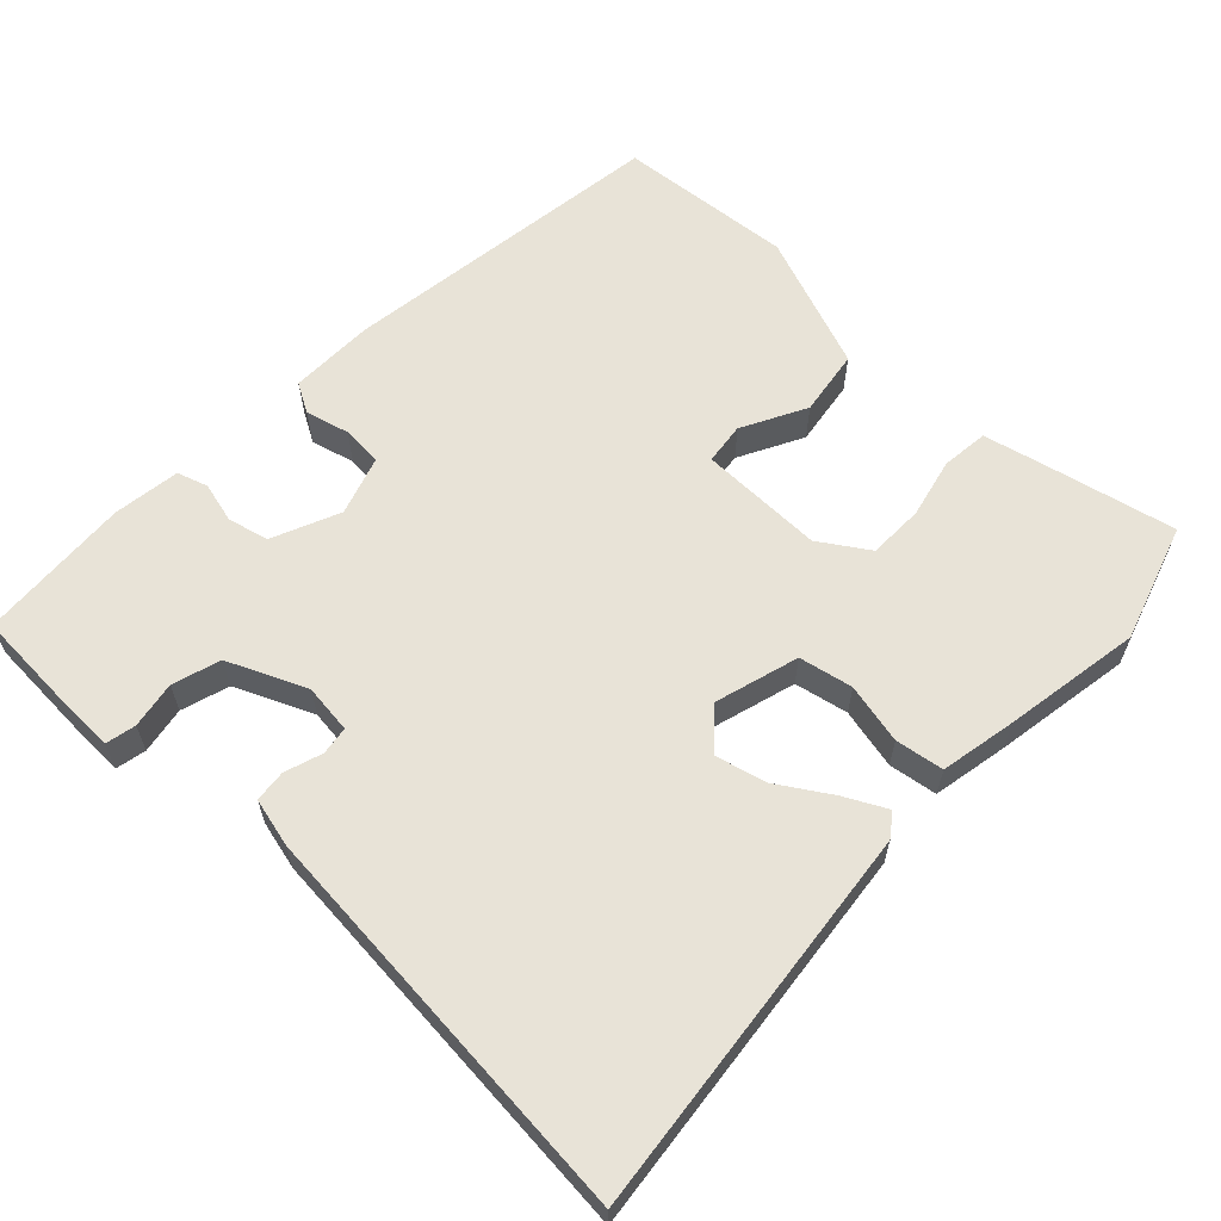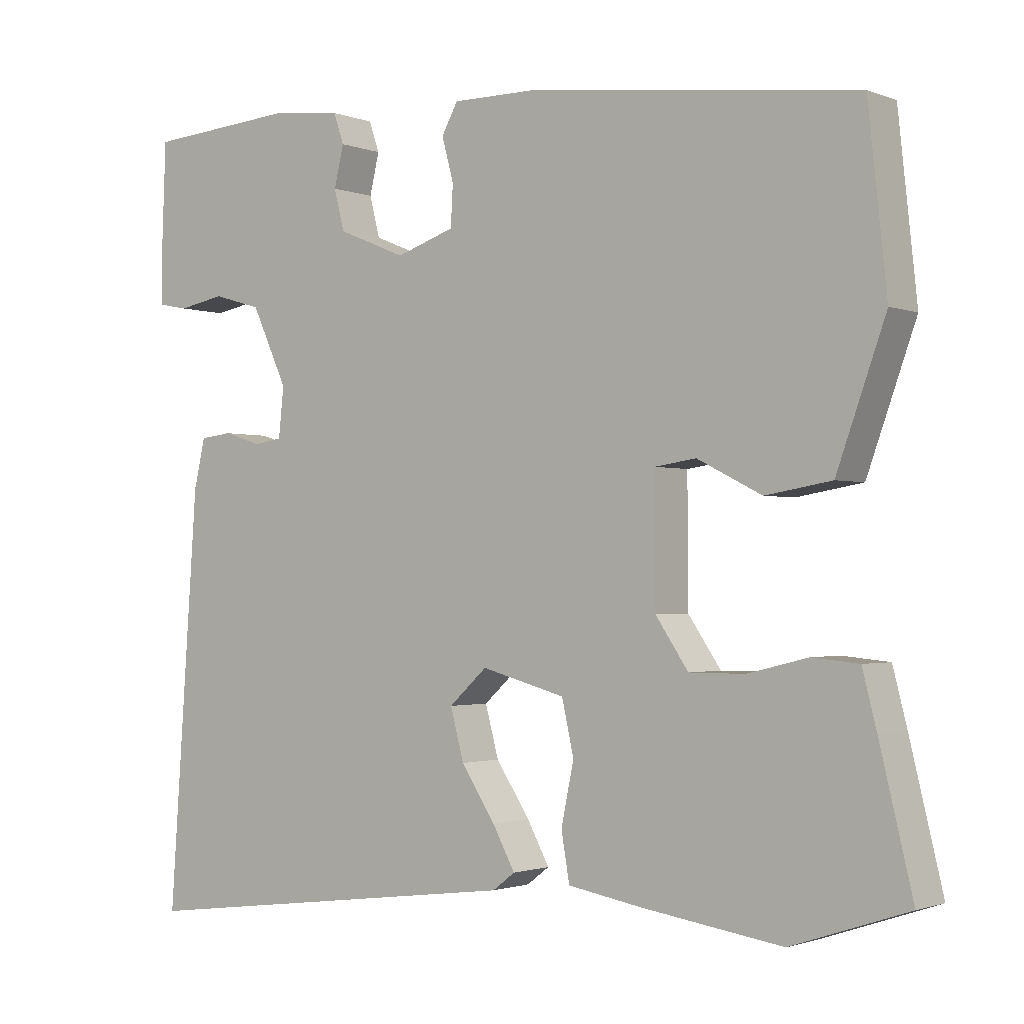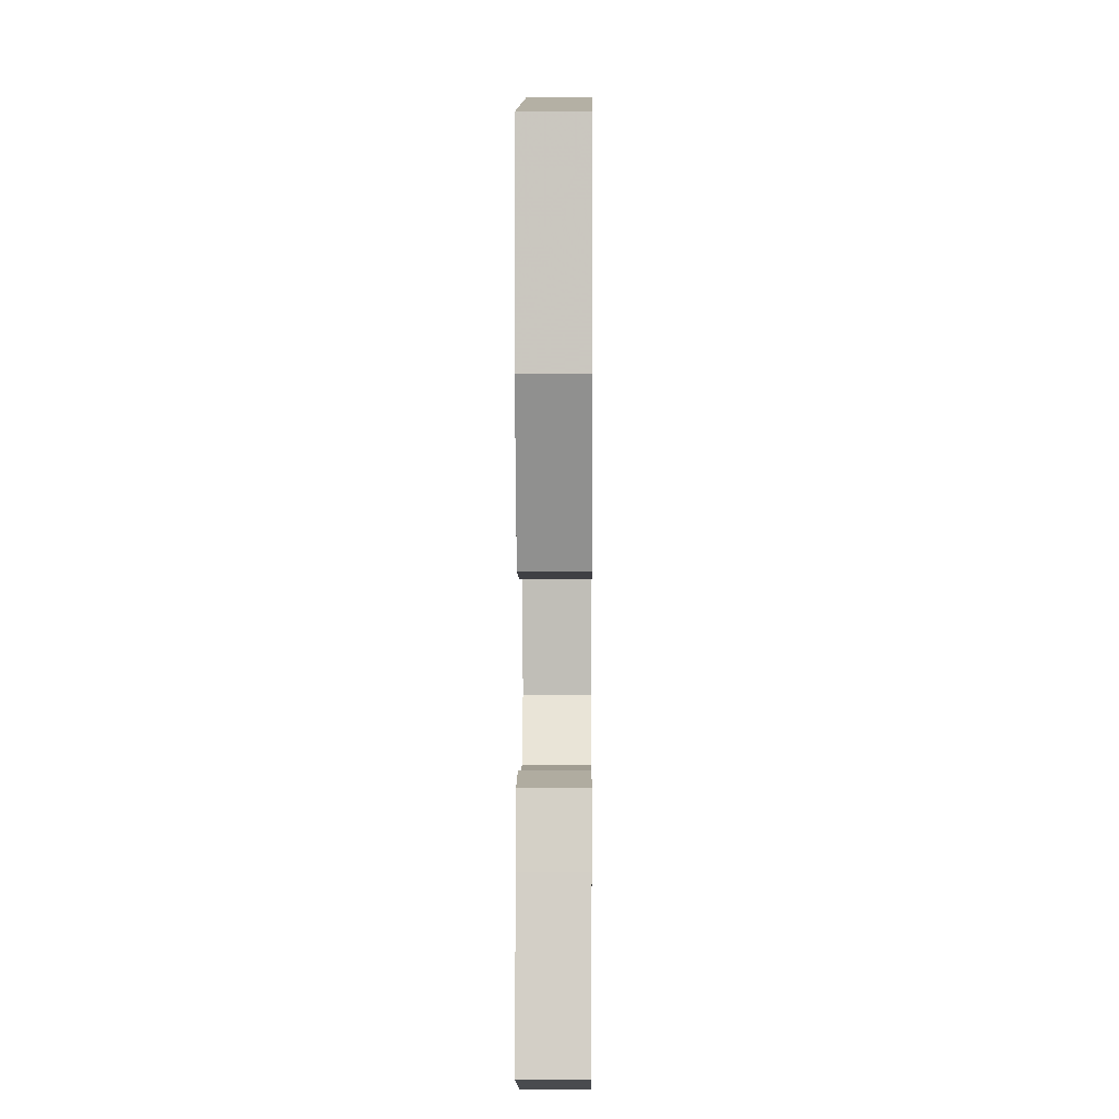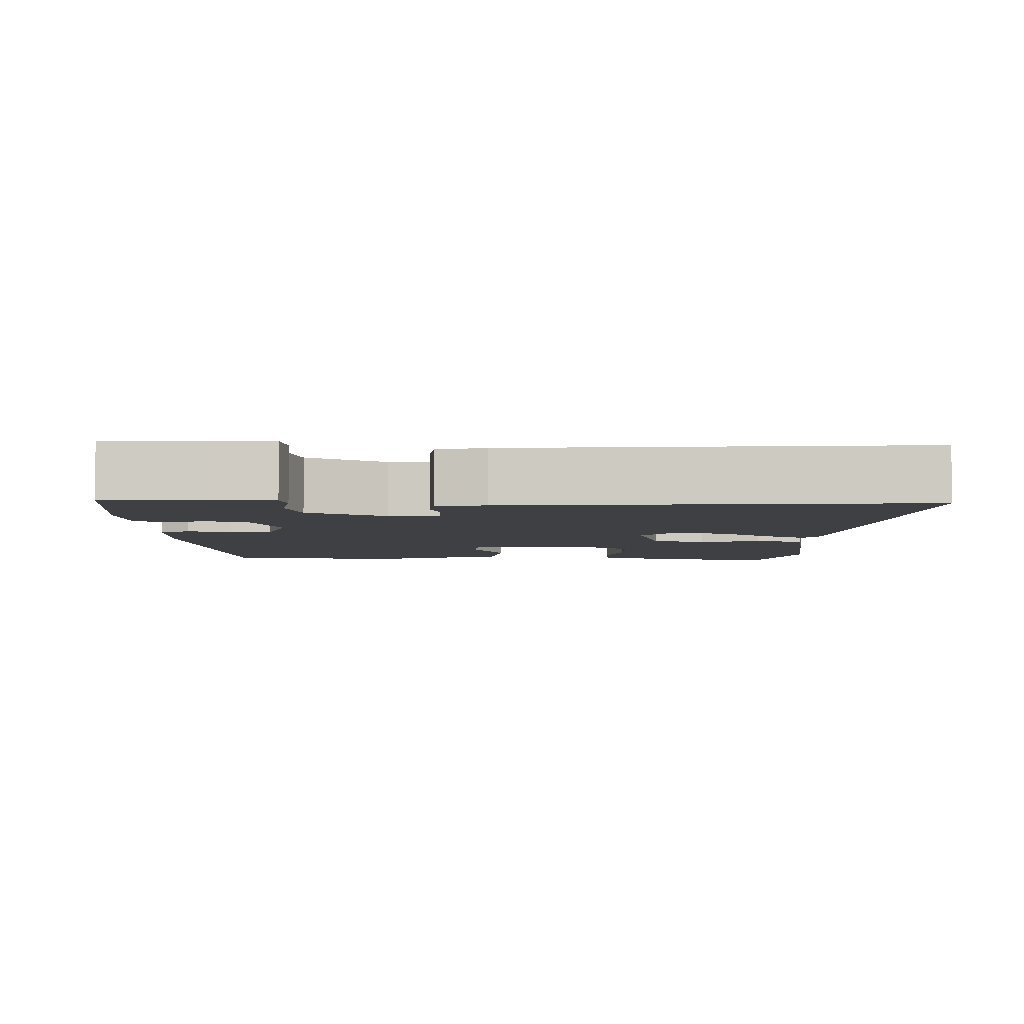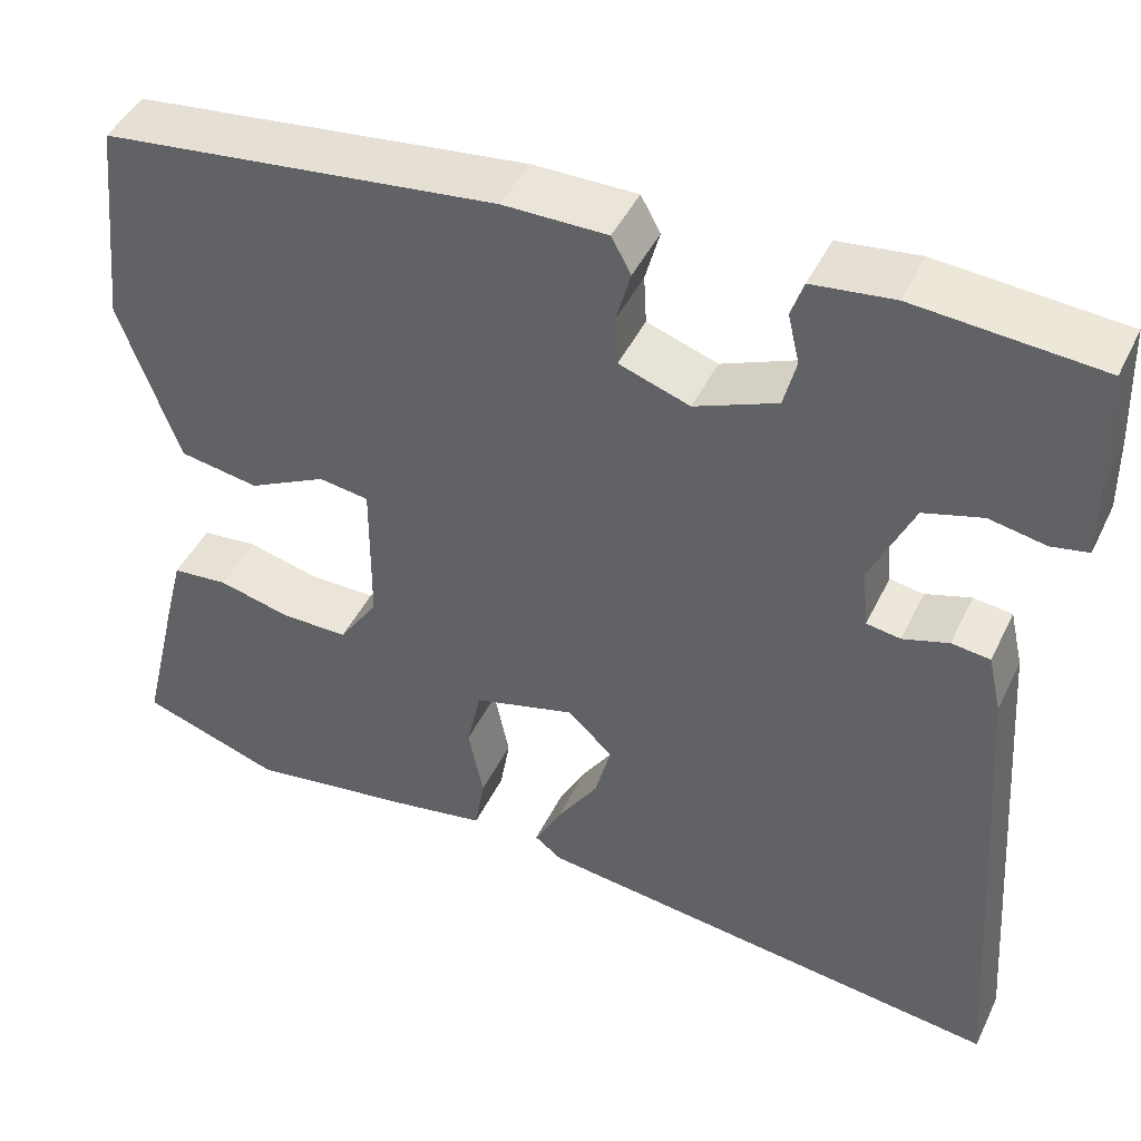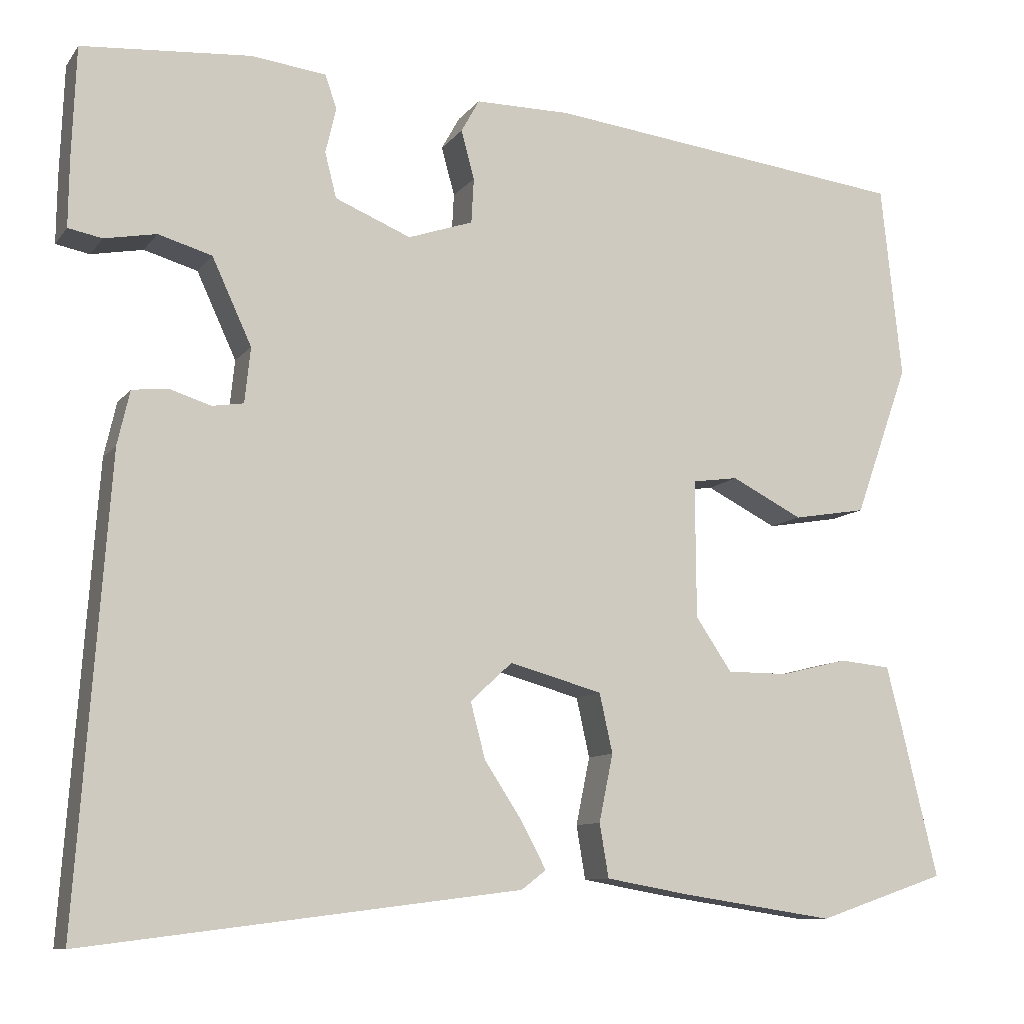
<metadata>
{"format":"obj","ext":"obj","renderer":"f3d","projection":"perspective","resolution":1024,"background":"white","views":[{"elev":61.8,"azim":134.5,"up":"+Y"},{"elev":-1.6,"azim":-143.6,"up":"+Z"},{"elev":4.6,"azim":-89.4,"up":"+Z"},{"elev":-5.0,"azim":89.0,"up":"+Y"},{"elev":44.9,"azim":24.6,"up":"+Z"},{"elev":-9.9,"azim":158.5,"up":"+Z"}]}
</metadata>
<code>
v 0.537 0.07 0.454
v 0.542 0.07 0.319
v 0.543 0.07 0.237
v 0.502 0.07 0.229
v 0.439 0.07 0.241
v 0.374 0.07 0.222
v 0.326 0.07 0.118
v 0.333 0.07 0.051
v 0.371 0.07 0.045
v 0.422 0.07 0.061
v 0.465 0.07 0.056
v 0.48 0.07 -0.01
v 0.519 0.07 -0.566
v -0.01 0.07 -0.499
v -0.04 0.07 -0.476
v -0.01 0.07 -0.42
v 0.036 0.07 -0.35
v 0.054 0.07 -0.282
v 0.003 0.07 -0.235
v -0.11 0.07 -0.266
v -0.126 0.07 -0.338
v -0.109 0.07 -0.42
v -0.12 0.07 -0.485
v -0.222 0.07 -0.503
v -0.409 0.07 -0.531
v -0.566 0.07 -0.478
v -0.522 0.07 -0.295
v -0.503 0.07 -0.22
v -0.44 0.07 -0.214
v -0.359 0.07 -0.234
v -0.284 0.07 -0.234
v -0.24 0.07 -0.169
v -0.239 0.07 -0.001
v -0.295 0.07 0.007
v -0.382 0.07 -0.037
v -0.471 0.07 -0.022
v -0.537 0.07 0.162
v -0.512 0.07 0.398
v -0.07 0.07 0.451
v 0.046 0.07 0.451
v 0.068 0.07 0.411
v 0.052 0.07 0.352
v 0.055 0.07 0.297
v 0.134 0.07 0.27
v 0.226 0.07 0.308
v 0.24 0.07 0.363
v 0.227 0.07 0.418
v 0.241 0.07 0.459
v 0.332 0.07 0.47
v 0.537 0 0.454
v 0.542 0 0.319
v 0.543 0 0.237
v 0.502 0 0.229
v 0.439 0 0.241
v 0.374 0 0.222
v 0.326 0 0.118
v 0.333 0 0.051
v 0.371 0 0.045
v 0.422 0 0.061
v 0.465 0 0.056
v 0.48 0 -0.01
v 0.519 0 -0.566
v -0.01 0 -0.499
v -0.04 0 -0.476
v -0.01 0 -0.42
v 0.036 0 -0.35
v 0.054 0 -0.282
v 0.003 0 -0.235
v -0.11 0 -0.266
v -0.126 0 -0.338
v -0.109 0 -0.42
v -0.12 0 -0.485
v -0.222 0 -0.503
v -0.409 0 -0.531
v -0.566 0 -0.478
v -0.522 0 -0.295
v -0.503 0 -0.22
v -0.44 0 -0.214
v -0.359 0 -0.234
v -0.284 0 -0.234
v -0.24 0 -0.169
v -0.239 0 -0.001
v -0.295 0 0.007
v -0.382 0 -0.037
v -0.471 0 -0.022
v -0.537 0 0.162
v -0.512 0 0.398
v -0.07 0 0.451
v 0.046 0 0.451
v 0.068 0 0.411
v 0.052 0 0.352
v 0.055 0 0.297
v 0.134 0 0.27
v 0.226 0 0.308
v 0.24 0 0.363
v 0.227 0 0.418
v 0.241 0 0.459
v 0.332 0 0.47
f 46 47 48 49
f 45 46 49 1
f 39 40 41 42
f 39 42 43
f 38 39 43
f 37 38 43 44
f 34 35 36 37
f 33 34 37 44
f 27 28 29 30
f 27 30 31
f 26 27 31
f 25 26 31
f 24 25 31 32
f 21 22 23 24
f 20 21 24 32
f 14 15 16 17
f 12 13 14 17
f 12 17 18
f 9 10 11 12
f 8 9 12 18
f 7 8 18 19
f 2 3 4 5
f 45 1 2 5
f 45 5 6
f 32 33 44 45
f 19 20 32 45
f 6 7 19 45
f 98 97 96 95
f 50 98 95 94
f 91 90 89 88
f 92 91 88
f 92 88 87
f 93 92 87 86
f 86 85 84 83
f 93 86 83 82
f 79 78 77 76
f 80 79 76
f 80 76 75
f 80 75 74
f 81 80 74 73
f 73 72 71 70
f 81 73 70 69
f 66 65 64 63
f 66 63 62 61
f 67 66 61
f 61 60 59 58
f 67 61 58 57
f 68 67 57 56
f 54 53 52 51
f 54 51 50 94
f 55 54 94
f 94 93 82 81
f 94 81 69 68
f 94 68 56 55
f 1 50 51 2
f 2 51 52 3
f 3 52 53 4
f 4 53 54 5
f 5 54 55 6
f 6 55 56 7
f 7 56 57 8
f 8 57 58 9
f 9 58 59 10
f 10 59 60 11
f 11 60 61 12
f 12 61 62 13
f 13 62 63 14
f 14 63 64 15
f 15 64 65 16
f 16 65 66 17
f 17 66 67 18
f 18 67 68 19
f 19 68 69 20
f 20 69 70 21
f 21 70 71 22
f 22 71 72 23
f 23 72 73 24
f 24 73 74 25
f 25 74 75 26
f 26 75 76 27
f 27 76 77 28
f 28 77 78 29
f 29 78 79 30
f 30 79 80 31
f 31 80 81 32
f 32 81 82 33
f 33 82 83 34
f 34 83 84 35
f 35 84 85 36
f 36 85 86 37
f 37 86 87 38
f 38 87 88 39
f 39 88 89 40
f 40 89 90 41
f 41 90 91 42
f 42 91 92 43
f 43 92 93 44
f 44 93 94 45
f 45 94 95 46
f 46 95 96 47
f 47 96 97 48
f 48 97 98 49
f 49 98 50 1

</code>
